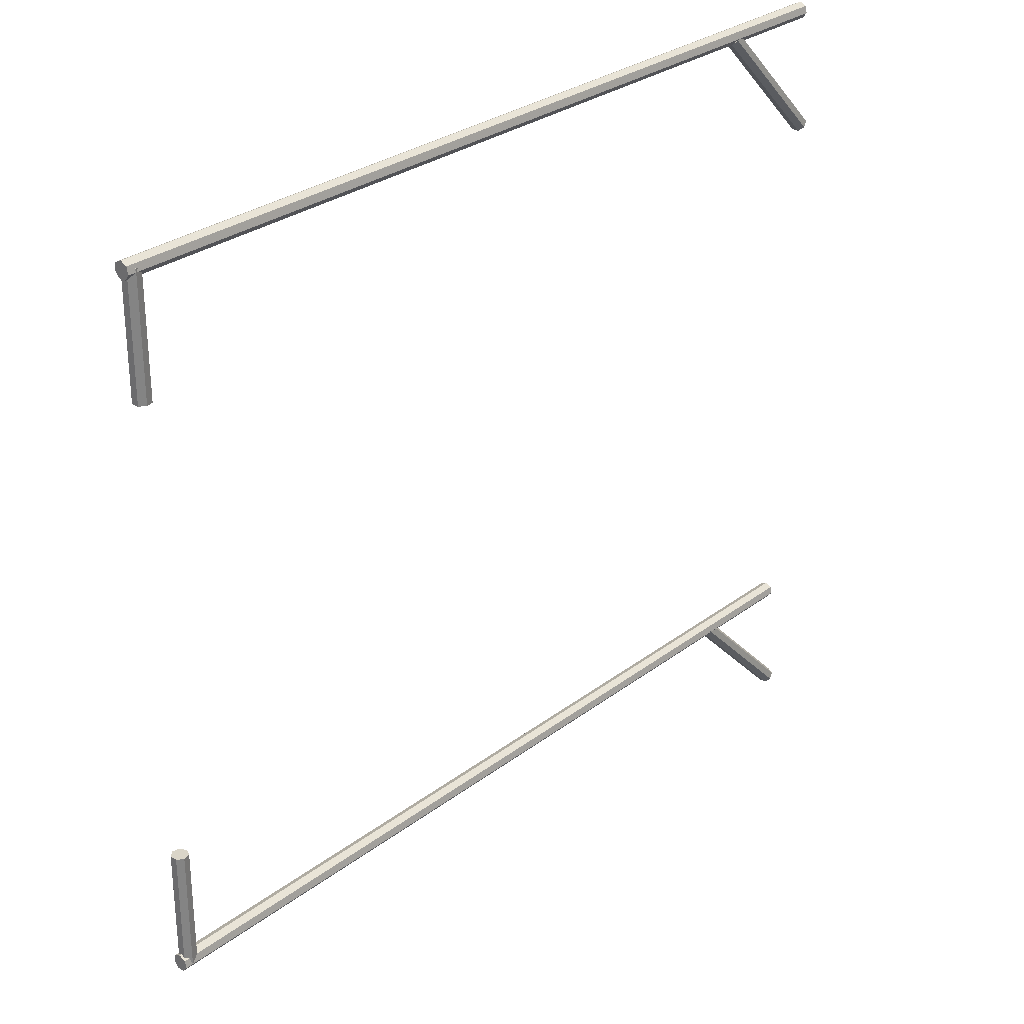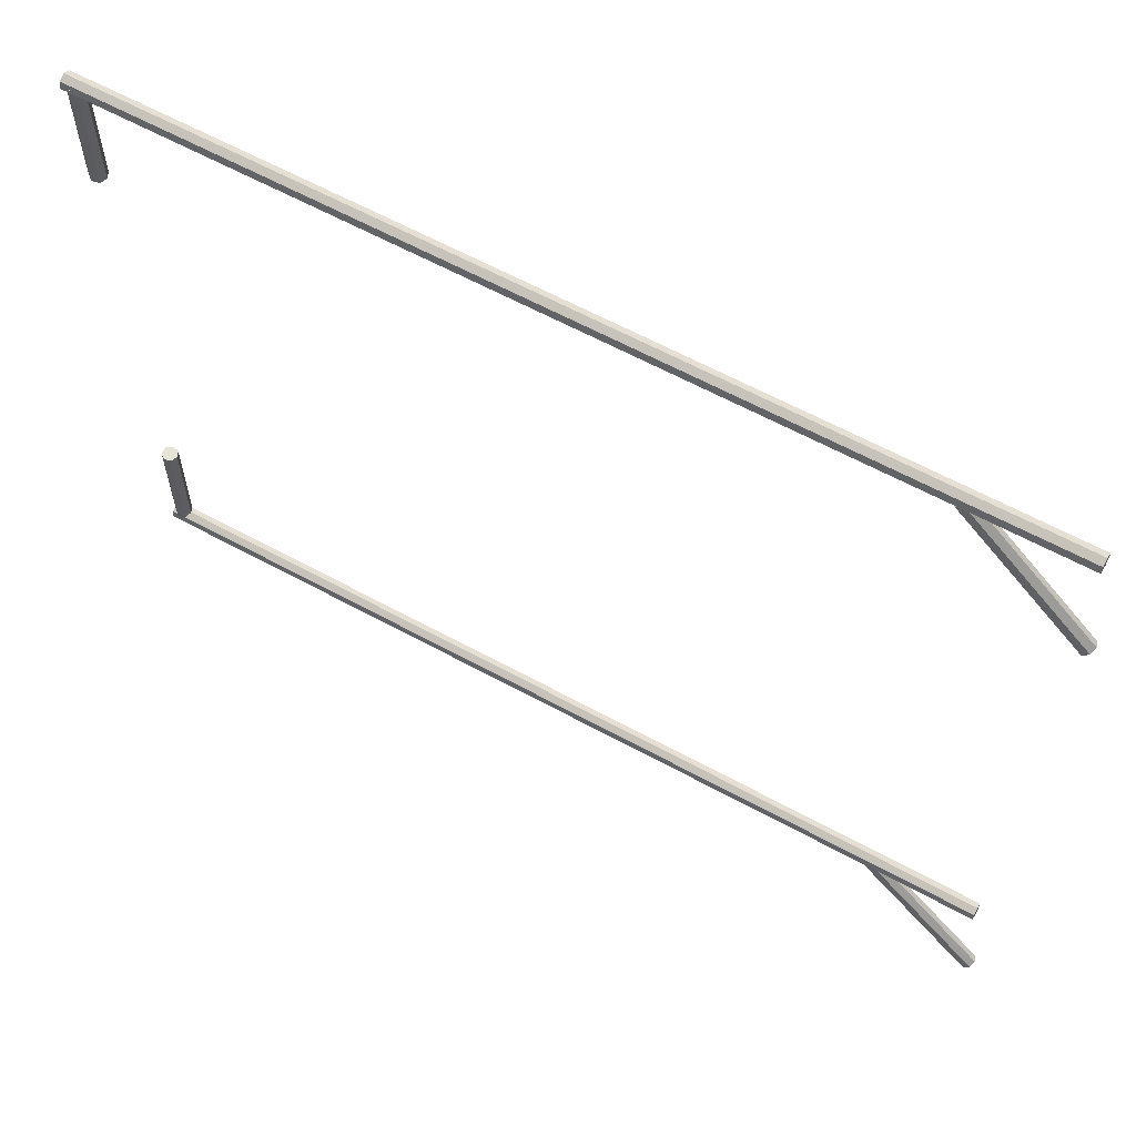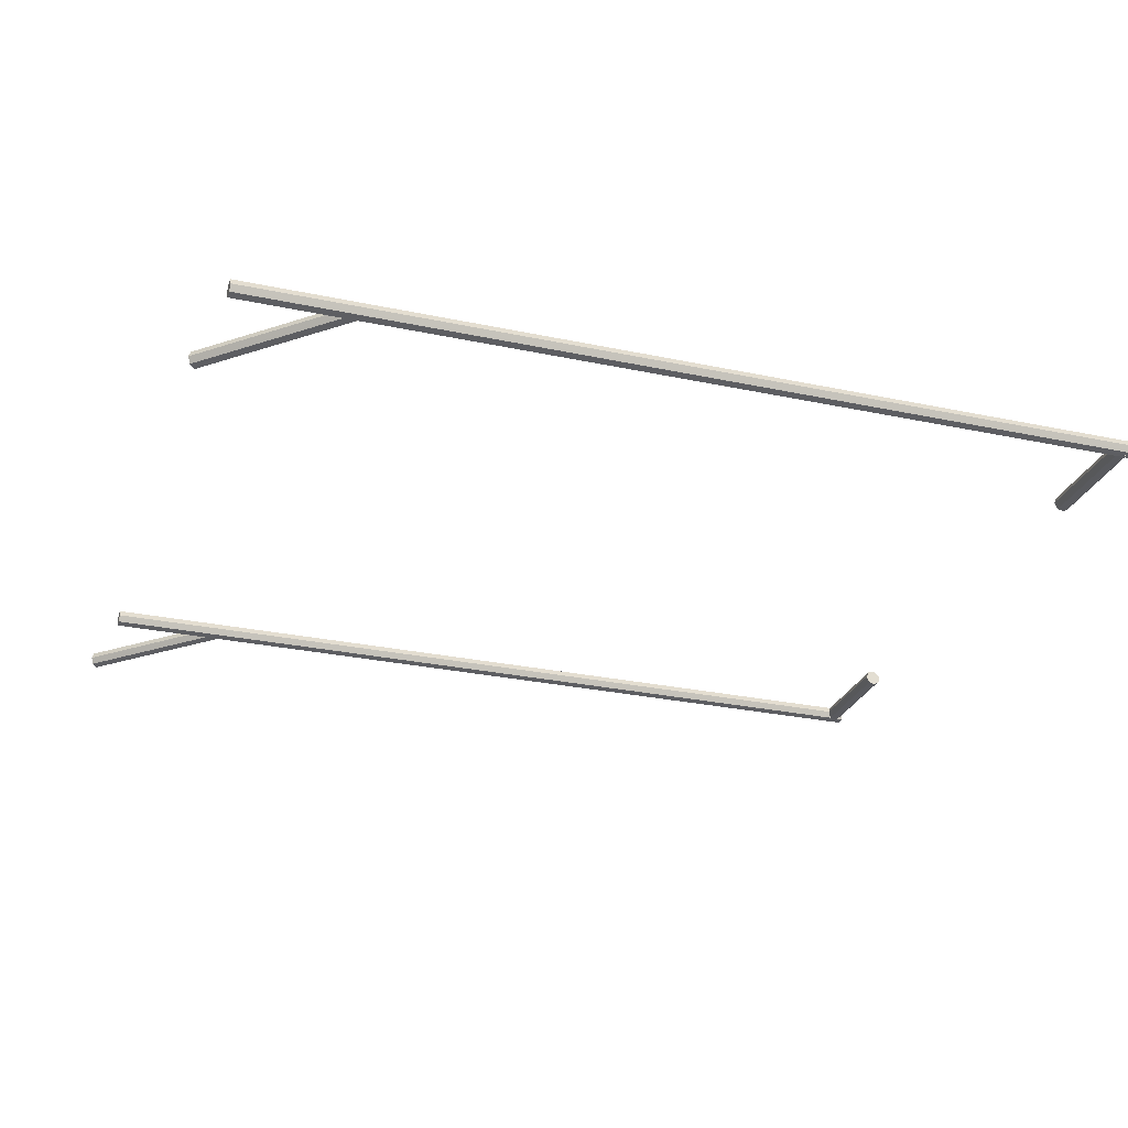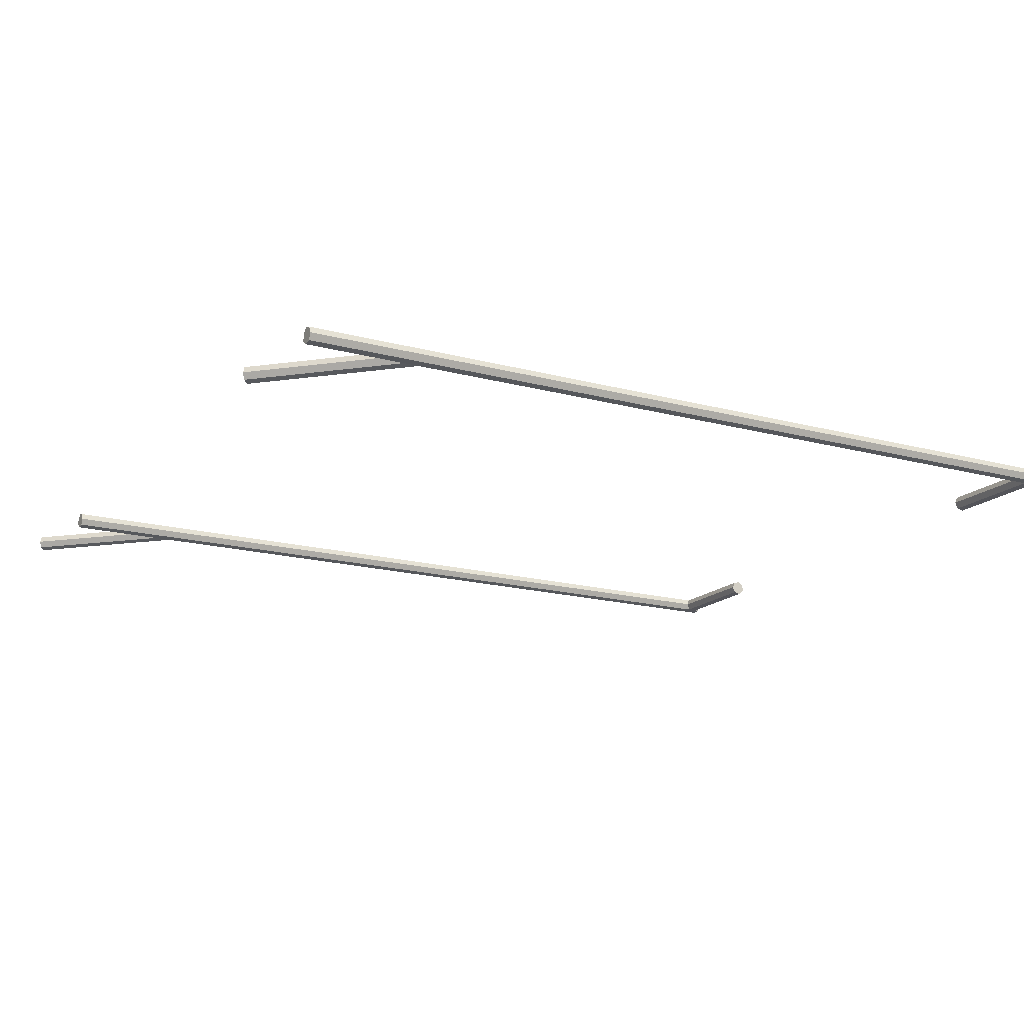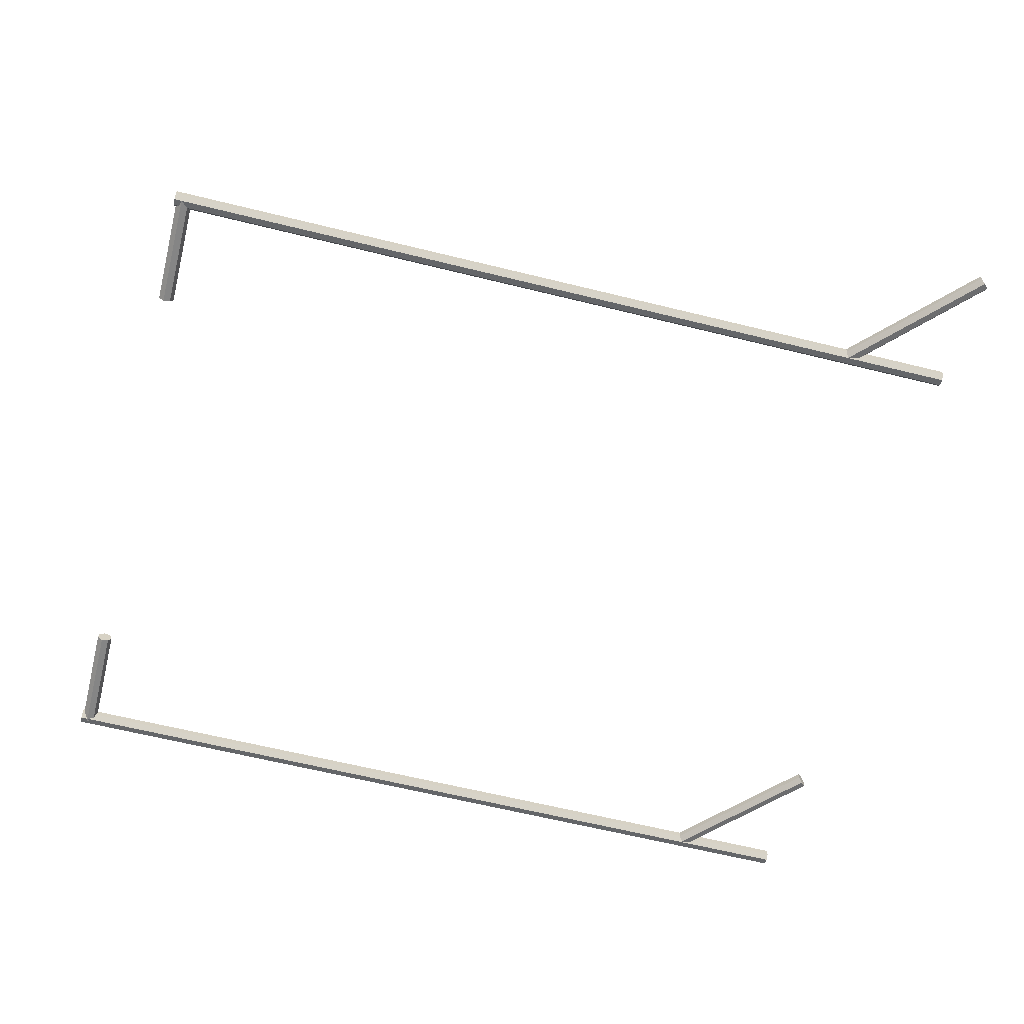
<metadata>
{"format":"obj","ext":"obj","renderer":"f3d","projection":"perspective","resolution":1024,"background":"white","views":[{"elev":29.1,"azim":-48.1,"up":"+Y"},{"elev":61.7,"azim":29.1,"up":"+Y"},{"elev":-27.5,"azim":161.9,"up":"+Z"},{"elev":-16.7,"azim":151.0,"up":"+Z"},{"elev":-64.5,"azim":-13.9,"up":"+Z"}]}
</metadata>
<code>
g default
v 5.592 2.107 -0.06844
v 5.544 2.059 -0.08389
v 5.506 2.021 -0.04061
v 5.506 2.021 0.02882
v 5.544 2.059 0.0721
v 5.592 2.107 0.05665
v 5.613 2.128 -0.005894
v 4.426 3.273 -0.06844
v 4.378 3.226 -0.08389
v 4.339 3.187 -0.04061
v 4.339 3.187 0.02882
v 4.378 3.226 0.0721
v 4.426 3.273 0.05665
v 4.447 3.295 -0.005894
v 5.557 2.072 -0.005894
v 4.39 3.238 -0.005894
v 5.466 3.307 -0.06844
v 5.466 3.239 -0.08389
v 5.466 3.185 -0.04061
v 5.466 3.185 0.02882
v 5.466 3.239 0.0721
v 5.466 3.307 0.05665
v 5.466 3.337 -0.005894
v -3.034 3.307 -0.06844
v -3.034 3.239 -0.08389
v -3.034 3.185 -0.04061
v -3.034 3.185 0.02882
v -3.034 3.239 0.0721
v -3.034 3.307 0.05665
v -3.034 3.337 -0.005894
v 5.466 3.257 -0.005894
v -3.034 3.257 -0.005894
v -2.891 2.135 -0.06844
v -2.959 2.135 -0.08389
v -3.013 2.135 -0.04061
v -3.013 2.135 0.02882
v -2.959 2.135 0.0721
v -2.891 2.135 0.05665
v -2.861 2.135 -0.005894
v -2.891 3.268 -0.06844
v -2.959 3.268 -0.08389
v -3.013 3.268 -0.04061
v -3.013 3.268 0.02882
v -2.959 3.268 0.0721
v -2.891 3.268 0.05665
v -2.861 3.268 -0.005894
v -2.941 2.135 -0.005894
v -2.941 3.268 -0.005894
v -2.891 -3.291 -0.06844
v -2.959 -3.291 -0.08389
v -3.013 -3.291 -0.04061
v -3.013 -3.291 0.02882
v -2.959 -3.291 0.0721
v -2.891 -3.291 0.05665
v -2.861 -3.291 -0.005894
v -2.891 -2.157 -0.06844
v -2.959 -2.157 -0.08389
v -3.013 -2.157 -0.04061
v -3.013 -2.157 0.02882
v -2.959 -2.157 0.0721
v -2.891 -2.157 0.05665
v -2.861 -2.157 -0.005894
v -2.941 -3.291 -0.005894
v -2.941 -2.157 -0.005894
v 5.466 -3.228 -0.06844
v 5.466 -3.295 -0.08389
v 5.466 -3.35 -0.04061
v 5.466 -3.35 0.02882
v 5.466 -3.295 0.0721
v 5.466 -3.228 0.05665
v 5.466 -3.197 -0.005894
v -3.034 -3.228 -0.06844
v -3.034 -3.295 -0.08389
v -3.034 -3.35 -0.04061
v -3.034 -3.35 0.02882
v -3.034 -3.295 0.0721
v -3.034 -3.228 0.05665
v -3.034 -3.197 -0.005894
v 5.466 -3.277 -0.005894
v -3.034 -3.277 -0.005894
v 5.592 -4.406 -0.06844
v 5.544 -4.454 -0.08389
v 5.506 -4.492 -0.04061
v 5.506 -4.492 0.02882
v 5.544 -4.454 0.0721
v 5.592 -4.406 0.05665
v 5.613 -4.385 -0.005894
v 4.426 -3.239 -0.06844
v 4.378 -3.287 -0.08389
v 4.339 -3.326 -0.04061
v 4.339 -3.326 0.02882
v 4.378 -3.287 0.0721
v 4.426 -3.239 0.05665
v 4.447 -3.218 -0.005894
v 5.557 -4.441 -0.005894
v 4.39 -3.275 -0.005894
g pCylinder7
f 1 2 9 8
f 2 3 10 9
f 3 4 11 10
f 4 5 12 11
f 5 6 13 12
f 6 7 14 13
f 7 1 8 14
f 2 1 15
f 3 2 15
f 4 3 15
f 5 4 15
f 6 5 15
f 7 6 15
f 1 7 15
f 8 9 16
f 9 10 16
f 10 11 16
f 11 12 16
f 12 13 16
f 13 14 16
f 14 8 16
f 17 18 25 24
f 18 19 26 25
f 19 20 27 26
f 20 21 28 27
f 21 22 29 28
f 22 23 30 29
f 23 17 24 30
f 18 17 31
f 19 18 31
f 20 19 31
f 21 20 31
f 22 21 31
f 23 22 31
f 17 23 31
f 24 25 32
f 25 26 32
f 26 27 32
f 27 28 32
f 28 29 32
f 29 30 32
f 30 24 32
f 33 34 41 40
f 34 35 42 41
f 35 36 43 42
f 36 37 44 43
f 37 38 45 44
f 38 39 46 45
f 39 33 40 46
f 34 33 47
f 35 34 47
f 36 35 47
f 37 36 47
f 38 37 47
f 39 38 47
f 33 39 47
f 40 41 48
f 41 42 48
f 42 43 48
f 43 44 48
f 44 45 48
f 45 46 48
f 46 40 48
f 49 50 57 56
f 50 51 58 57
f 51 52 59 58
f 52 53 60 59
f 53 54 61 60
f 54 55 62 61
f 55 49 56 62
f 50 49 63
f 51 50 63
f 52 51 63
f 53 52 63
f 54 53 63
f 55 54 63
f 49 55 63
f 56 57 64
f 57 58 64
f 58 59 64
f 59 60 64
f 60 61 64
f 61 62 64
f 62 56 64
f 65 66 73 72
f 66 67 74 73
f 67 68 75 74
f 68 69 76 75
f 69 70 77 76
f 70 71 78 77
f 71 65 72 78
f 66 65 79
f 67 66 79
f 68 67 79
f 69 68 79
f 70 69 79
f 71 70 79
f 65 71 79
f 72 73 80
f 73 74 80
f 74 75 80
f 75 76 80
f 76 77 80
f 77 78 80
f 78 72 80
f 81 82 89 88
f 82 83 90 89
f 83 84 91 90
f 84 85 92 91
f 85 86 93 92
f 86 87 94 93
f 87 81 88 94
f 82 81 95
f 83 82 95
f 84 83 95
f 85 84 95
f 86 85 95
f 87 86 95
f 81 87 95
f 88 89 96
f 89 90 96
f 90 91 96
f 91 92 96
f 92 93 96
f 93 94 96
f 94 88 96

</code>
